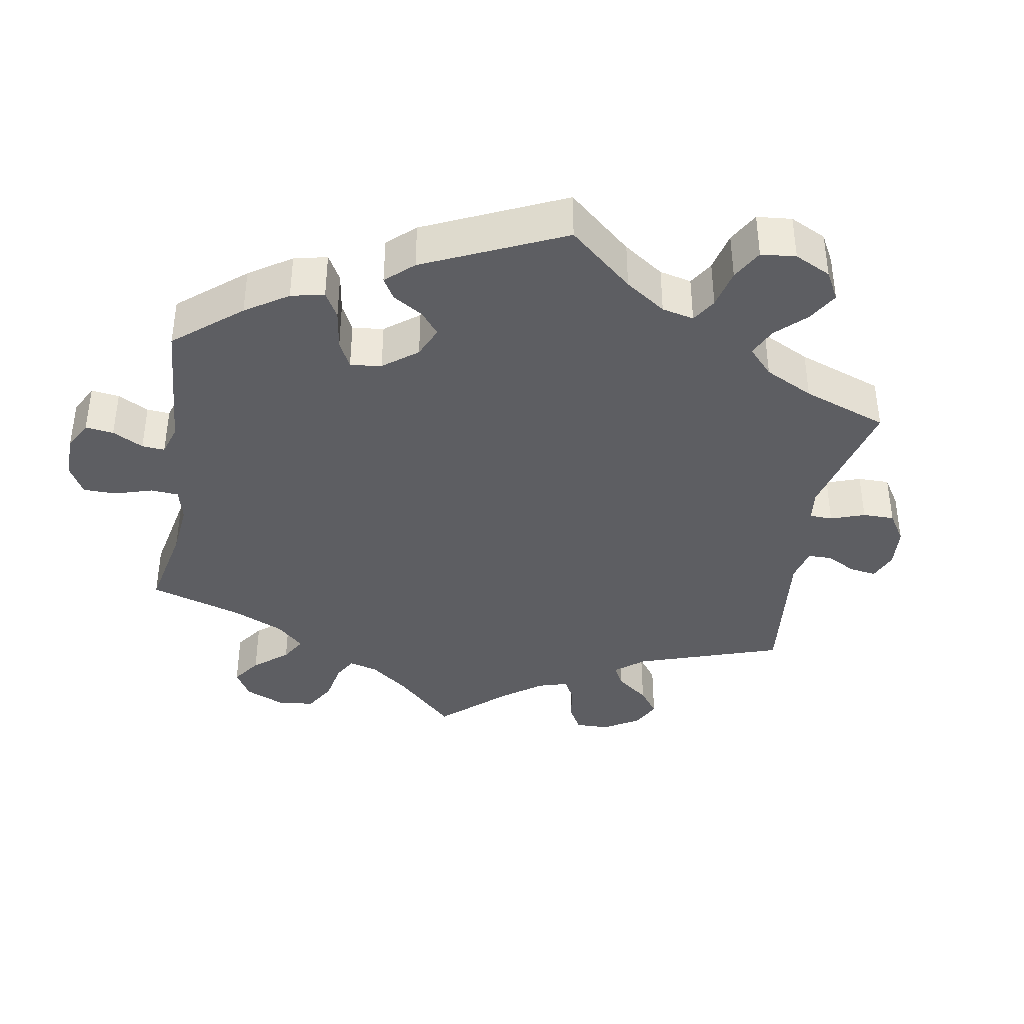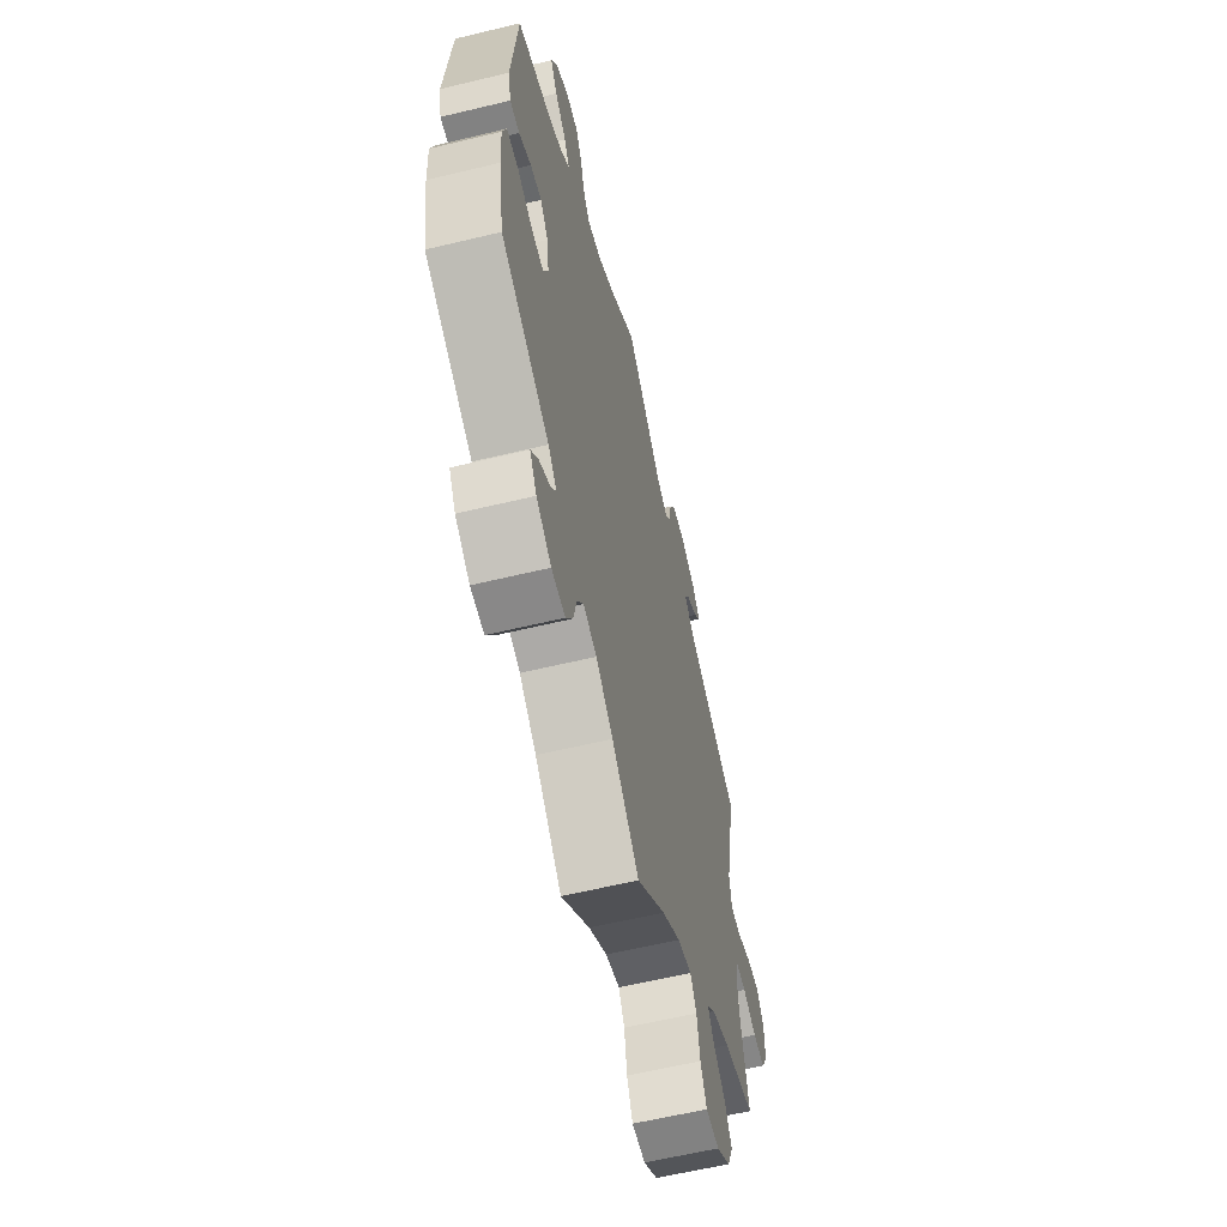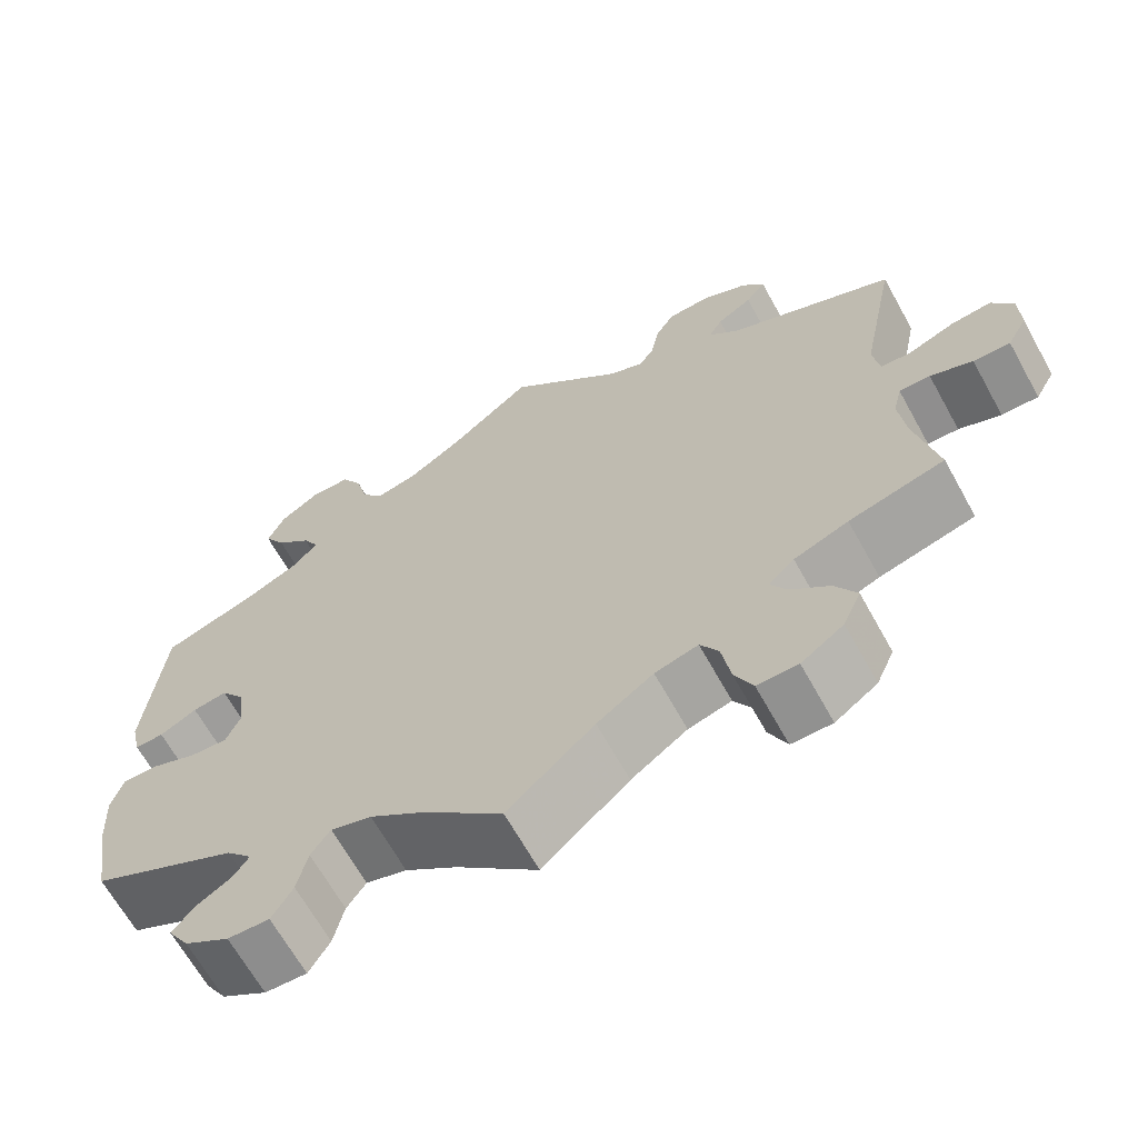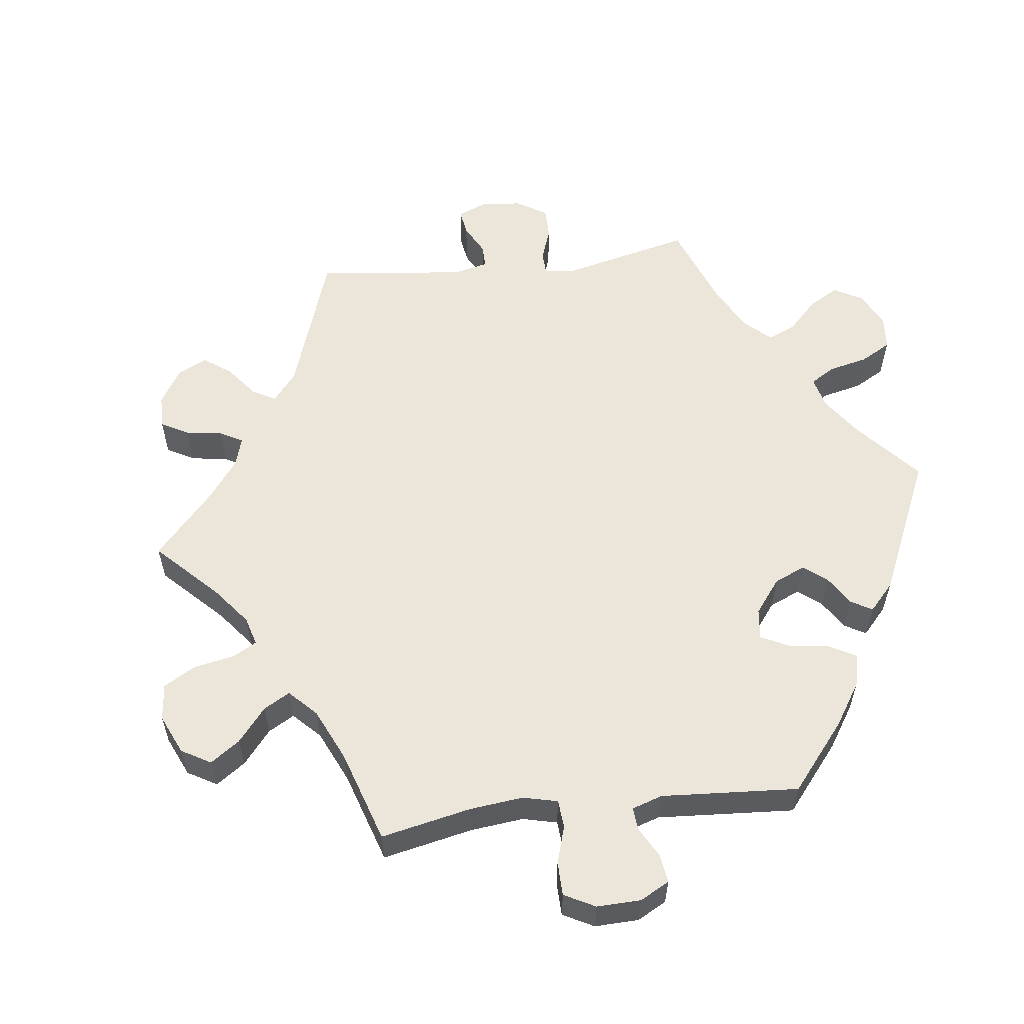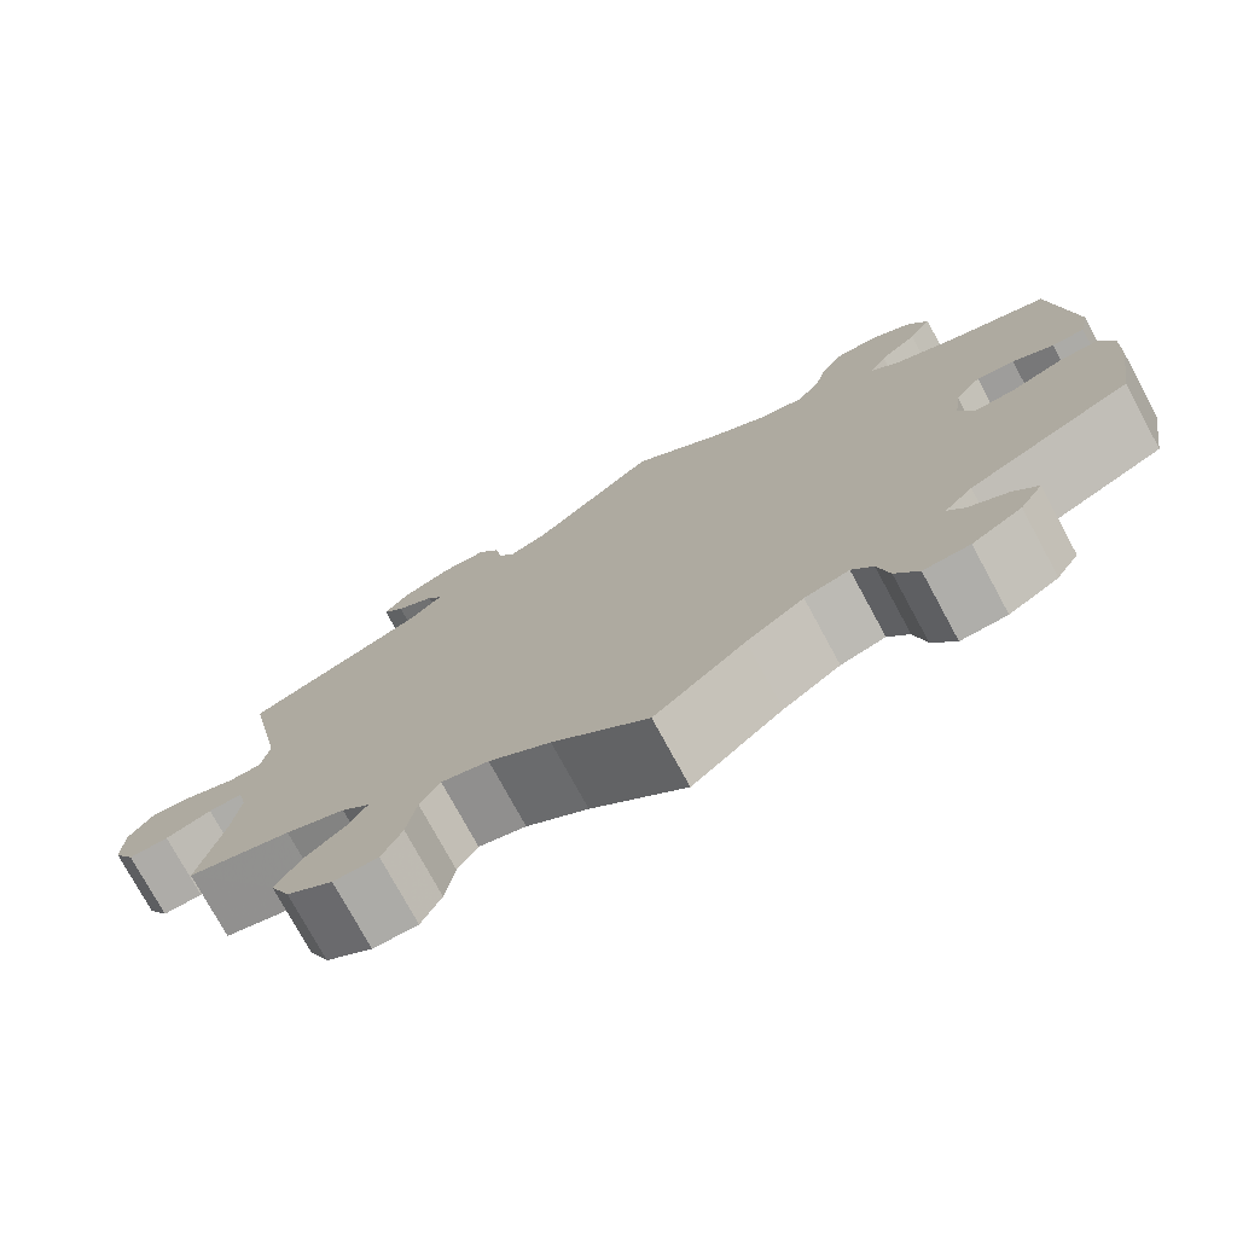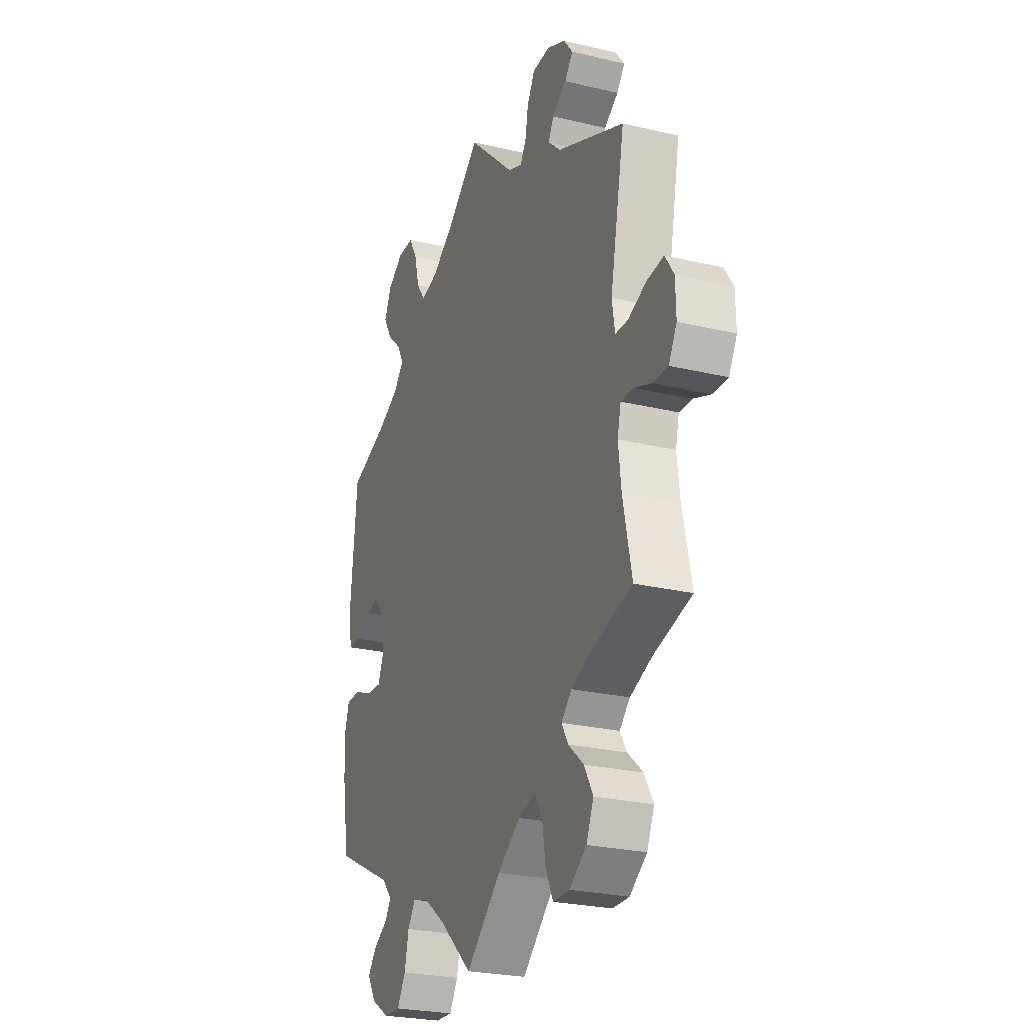
<metadata>
{"format":"obj","ext":"obj","renderer":"f3d","projection":"perspective","resolution":1024,"background":"white","views":[{"elev":-38.3,"azim":-69.7,"up":"+Y"},{"elev":-60.7,"azim":-76.2,"up":"+Z"},{"elev":-66.0,"azim":29.0,"up":"+Z"},{"elev":56.9,"azim":-157.1,"up":"+Y"},{"elev":-76.2,"azim":-151.5,"up":"+Z"},{"elev":-25.5,"azim":69.1,"up":"+Z"}]}
</metadata>
<code>
v 0.459 0.07 0.081
v 0.467 0.07 0.03
v 0.503 0.07 0.029
v 0.556 0.07 0.05
v 0.603 0.07 0.055
v 0.628 0.07 0.017
v 0.629 0.07 -0.041
v 0.606 0.07 -0.082
v 0.563 0.07 -0.081
v 0.514 0.07 -0.062
v 0.478 0.07 -0.061
v 0.468 0.07 -0.103
v 0.476 0.07 -0.172
v 0.501 0.07 -0.289
v 0.39 0.07 -0.319
v 0.327 0.07 -0.344
v 0.297 0.07 -0.373
v 0.316 0.07 -0.405
v 0.36 0.07 -0.443
v 0.385 0.07 -0.487
v 0.364 0.07 -0.534
v 0.315 0.07 -0.569
v 0.268 0.07 -0.569
v 0.247 0.07 -0.524
v 0.237 0.07 -0.464
v 0.216 0.07 -0.428
v 0.166 0.07 -0.442
v 0.101 0.07 -0.488
v 0.001 0.07 -0.578
v -0.094 0.07 -0.493
v -0.154 0.07 -0.449
v -0.201 0.07 -0.435
v -0.223 0.07 -0.467
v -0.235 0.07 -0.52
v -0.259 0.07 -0.56
v -0.307 0.07 -0.558
v -0.359 0.07 -0.526
v -0.383 0.07 -0.487
v -0.359 0.07 -0.456
v -0.318 0.07 -0.431
v -0.3 0.07 -0.405
v -0.33 0.07 -0.372
v -0.501 0.07 -0.288
v -0.521 0.07 -0.17
v -0.525 0.07 -0.1
v -0.511 0.07 -0.055
v -0.469 0.07 -0.056
v -0.416 0.07 -0.077
v -0.373 0.07 -0.08
v -0.356 0.07 -0.04
v -0.364 0.07 0.019
v -0.392 0.07 0.057
v -0.432 0.07 0.051
v -0.475 0.07 0.028
v -0.509 0.07 0.028
v -0.52 0.07 0.078
v -0.5 0.07 0.289
v -0.39 0.07 0.327
v -0.329 0.07 0.356
v -0.298 0.07 0.389
v -0.317 0.07 0.424
v -0.358 0.07 0.462
v -0.383 0.07 0.504
v -0.363 0.07 0.548
v -0.317 0.07 0.579
v -0.271 0.07 0.578
v -0.247 0.07 0.536
v -0.233 0.07 0.481
v -0.208 0.07 0.446
v -0.159 0.07 0.457
v -0.096 0.07 0.498
v 0 0.07 0.578
v 0.134 0.07 0.451
v 0.175 0.07 0.434
v 0.192 0.07 0.461
v 0.201 0.07 0.51
v 0.223 0.07 0.548
v 0.273 0.07 0.55
v 0.326 0.07 0.525
v 0.352 0.07 0.491
v 0.329 0.07 0.462
v 0.288 0.07 0.436
v 0.272 0.07 0.408
v 0.308 0.07 0.374
v 0.501 0.07 0.29
v 0.459 0 0.081
v 0.467 0 0.03
v 0.503 0 0.029
v 0.556 0 0.05
v 0.603 0 0.055
v 0.628 0 0.017
v 0.629 0 -0.041
v 0.606 0 -0.082
v 0.563 0 -0.081
v 0.514 0 -0.062
v 0.478 0 -0.061
v 0.468 0 -0.103
v 0.476 0 -0.172
v 0.501 0 -0.289
v 0.39 0 -0.319
v 0.327 0 -0.344
v 0.297 0 -0.373
v 0.316 0 -0.405
v 0.36 0 -0.443
v 0.385 0 -0.487
v 0.364 0 -0.534
v 0.315 0 -0.569
v 0.268 0 -0.569
v 0.247 0 -0.524
v 0.237 0 -0.464
v 0.216 0 -0.428
v 0.166 0 -0.442
v 0.101 0 -0.488
v 0.001 0 -0.578
v -0.094 0 -0.493
v -0.154 0 -0.449
v -0.201 0 -0.435
v -0.223 0 -0.467
v -0.235 0 -0.52
v -0.259 0 -0.56
v -0.307 0 -0.558
v -0.359 0 -0.526
v -0.383 0 -0.487
v -0.359 0 -0.456
v -0.318 0 -0.431
v -0.3 0 -0.405
v -0.33 0 -0.372
v -0.501 0 -0.288
v -0.521 0 -0.17
v -0.525 0 -0.1
v -0.511 0 -0.055
v -0.469 0 -0.056
v -0.416 0 -0.077
v -0.373 0 -0.08
v -0.356 0 -0.04
v -0.364 0 0.019
v -0.392 0 0.057
v -0.432 0 0.051
v -0.475 0 0.028
v -0.509 0 0.028
v -0.52 0 0.078
v -0.5 0 0.289
v -0.39 0 0.327
v -0.329 0 0.356
v -0.298 0 0.389
v -0.317 0 0.424
v -0.358 0 0.462
v -0.383 0 0.504
v -0.363 0 0.548
v -0.317 0 0.579
v -0.271 0 0.578
v -0.247 0 0.536
v -0.233 0 0.481
v -0.208 0 0.446
v -0.159 0 0.457
v -0.096 0 0.498
v 0 0 0.578
v 0.134 0 0.451
v 0.175 0 0.434
v 0.192 0 0.461
v 0.201 0 0.51
v 0.223 0 0.548
v 0.273 0 0.55
v 0.326 0 0.525
v 0.352 0 0.491
v 0.329 0 0.462
v 0.288 0 0.436
v 0.272 0 0.408
v 0.308 0 0.374
v 0.501 0 0.29
f 84 85 1
f 83 84 1 2
f 79 80 81 82
f 79 82 83
f 78 79 83
f 75 76 77 78
f 74 75 78 83
f 71 72 73
f 70 71 73 74
f 69 70 74 83
f 65 66 67 68
f 65 68 69
f 64 65 69
f 61 62 63 64
f 60 61 64 69
f 59 60 69 83
f 55 56 57 58
f 53 54 55 58
f 52 53 58 59
f 51 52 59 83
f 45 46 47 48
f 45 48 49
f 42 43 44 45
f 41 42 45 49
f 37 38 39 40
f 37 40 41
f 36 37 41
f 33 34 35 36
f 32 33 36 41
f 31 32 41 49
f 28 29 30
f 27 28 30 31
f 26 27 31 49
f 22 23 24 25
f 22 25 26
f 21 22 26
f 18 19 20 21
f 17 18 21 26
f 16 17 26 49
f 13 14 15
f 12 13 15 16
f 11 12 16 49
f 7 8 9 10
f 7 10 11
f 3 4 5 6
f 2 3 6 7
f 50 51 83 2
f 11 49 50
f 2 7 11 50
f 86 170 169
f 87 86 169 168
f 167 166 165 164
f 168 167 164
f 168 164 163
f 163 162 161 160
f 168 163 160 159
f 158 157 156
f 159 158 156 155
f 168 159 155 154
f 153 152 151 150
f 154 153 150
f 154 150 149
f 149 148 147 146
f 154 149 146 145
f 168 154 145 144
f 143 142 141 140
f 143 140 139 138
f 144 143 138 137
f 168 144 137 136
f 133 132 131 130
f 134 133 130
f 130 129 128 127
f 134 130 127 126
f 125 124 123 122
f 126 125 122
f 126 122 121
f 121 120 119 118
f 126 121 118 117
f 134 126 117 116
f 115 114 113
f 116 115 113 112
f 134 116 112 111
f 110 109 108 107
f 111 110 107
f 111 107 106
f 106 105 104 103
f 111 106 103 102
f 134 111 102 101
f 100 99 98
f 101 100 98 97
f 134 101 97 96
f 95 94 93 92
f 96 95 92
f 91 90 89 88
f 92 91 88 87
f 87 168 136 135
f 135 134 96
f 135 96 92 87
f 1 86 87 2
f 2 87 88 3
f 3 88 89 4
f 4 89 90 5
f 5 90 91 6
f 6 91 92 7
f 7 92 93 8
f 8 93 94 9
f 9 94 95 10
f 10 95 96 11
f 11 96 97 12
f 12 97 98 13
f 13 98 99 14
f 14 99 100 15
f 15 100 101 16
f 16 101 102 17
f 17 102 103 18
f 18 103 104 19
f 19 104 105 20
f 20 105 106 21
f 21 106 107 22
f 22 107 108 23
f 23 108 109 24
f 24 109 110 25
f 25 110 111 26
f 26 111 112 27
f 27 112 113 28
f 28 113 114 29
f 29 114 115 30
f 30 115 116 31
f 31 116 117 32
f 32 117 118 33
f 33 118 119 34
f 34 119 120 35
f 35 120 121 36
f 36 121 122 37
f 37 122 123 38
f 38 123 124 39
f 39 124 125 40
f 40 125 126 41
f 41 126 127 42
f 42 127 128 43
f 43 128 129 44
f 44 129 130 45
f 45 130 131 46
f 46 131 132 47
f 47 132 133 48
f 48 133 134 49
f 49 134 135 50
f 50 135 136 51
f 51 136 137 52
f 52 137 138 53
f 53 138 139 54
f 54 139 140 55
f 55 140 141 56
f 56 141 142 57
f 57 142 143 58
f 58 143 144 59
f 59 144 145 60
f 60 145 146 61
f 61 146 147 62
f 62 147 148 63
f 63 148 149 64
f 64 149 150 65
f 65 150 151 66
f 66 151 152 67
f 67 152 153 68
f 68 153 154 69
f 69 154 155 70
f 70 155 156 71
f 71 156 157 72
f 72 157 158 73
f 73 158 159 74
f 74 159 160 75
f 75 160 161 76
f 76 161 162 77
f 77 162 163 78
f 78 163 164 79
f 79 164 165 80
f 80 165 166 81
f 81 166 167 82
f 82 167 168 83
f 83 168 169 84
f 84 169 170 85
f 85 170 86 1

</code>
